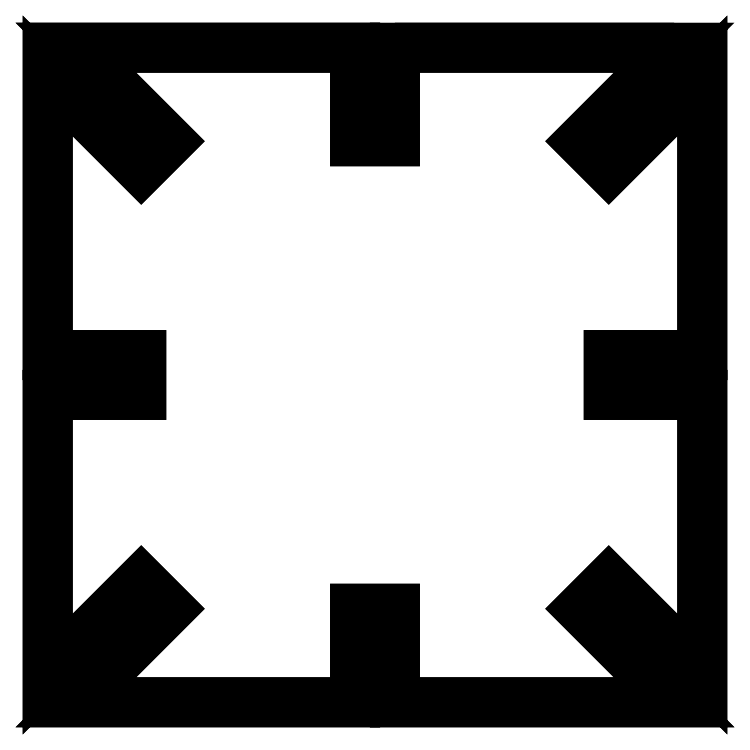
<metadata>
{"format":"dxf","ext":"dxf","renderer":"ezdxf+matplotlib","layout":"modelspace","background":"white","min_lineweight":24,"dpi":150}
</metadata>
<code>
0
SECTION
2
ENTITIES
0
LWPOLYLINE
8
0
90
32
70
1
43
0
10
2.13
20
35
10
31.99
20
35
10
21.99
20
25
10
25
20
21.99
10
35
20
31.99
10
35
20
2.13
10
25
20
2.13
10
25
20
-2.13
10
35
20
-2.13
10
35
20
-31.99
10
25
20
-21.99
10
21.99
20
-25
10
31.99
20
-35
10
2.13
20
-35
10
2.13
20
-25
10
-2.13
20
-25
10
-2.13
20
-35
10
-31.99
20
-35
10
-21.99
20
-25
10
-25
20
-21.99
10
-35
20
-31.99
10
-35
20
-2.13
10
-25
20
-2.13
10
-25
20
2.13
10
-35
20
2.13
10
-35
20
31.99
10
-25
20
21.99
10
-21.99
20
25
10
-31.99
20
35
10
-2.13
20
35
10
-2.13
20
25
10
2.13
20
25
0
LWPOLYLINE
8
0
90
32
70
1
43
0
10
31.99
20
35
10
2.13
20
35
10
2.13
20
25
10
-2.13
20
25
10
-2.13
20
35
10
-31.99
20
35
10
-21.99
20
25
10
-25
20
21.99
10
-35
20
31.99
10
-35
20
2.13
10
-25
20
2.13
10
-25
20
-2.13
10
-35
20
-2.13
10
-35
20
-31.99
10
-25
20
-21.99
10
-21.99
20
-25
10
-31.99
20
-35
10
-2.13
20
-35
10
-2.13
20
-25
10
2.13
20
-25
10
2.13
20
-35
10
31.99
20
-35
10
21.99
20
-25
10
25
20
-21.99
10
35
20
-31.99
10
35
20
-2.13
10
25
20
-2.13
10
25
20
2.13
10
35
20
2.13
10
35
20
31.99
10
25
20
21.99
10
21.99
20
25
0
ENDSEC
0
EOF

</code>
